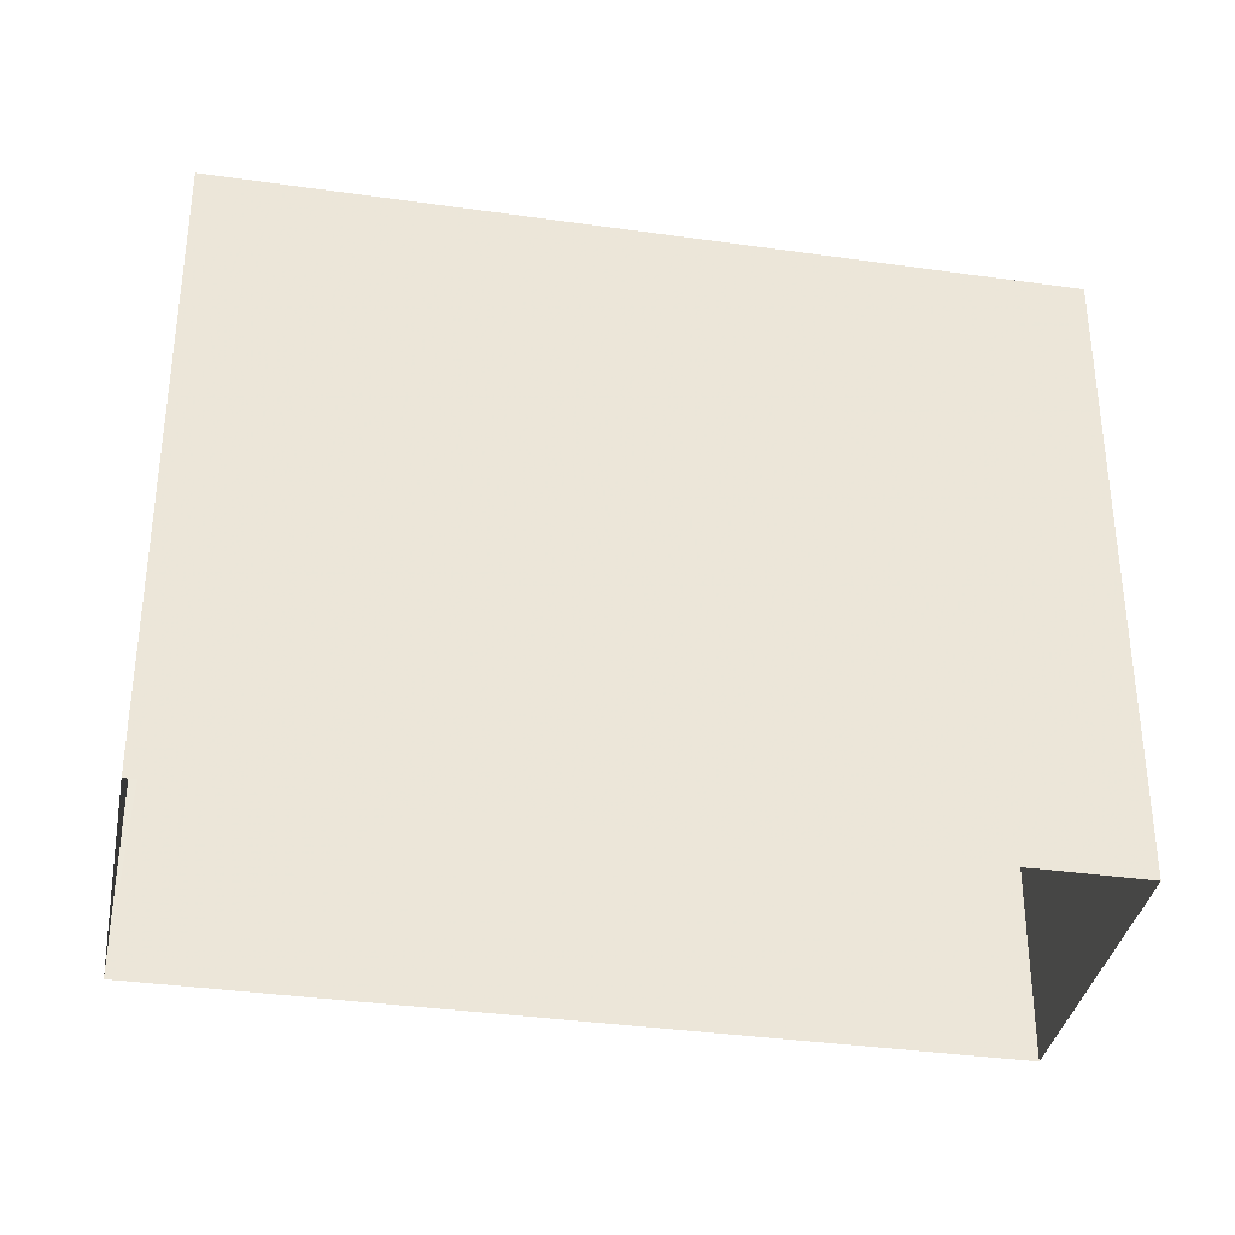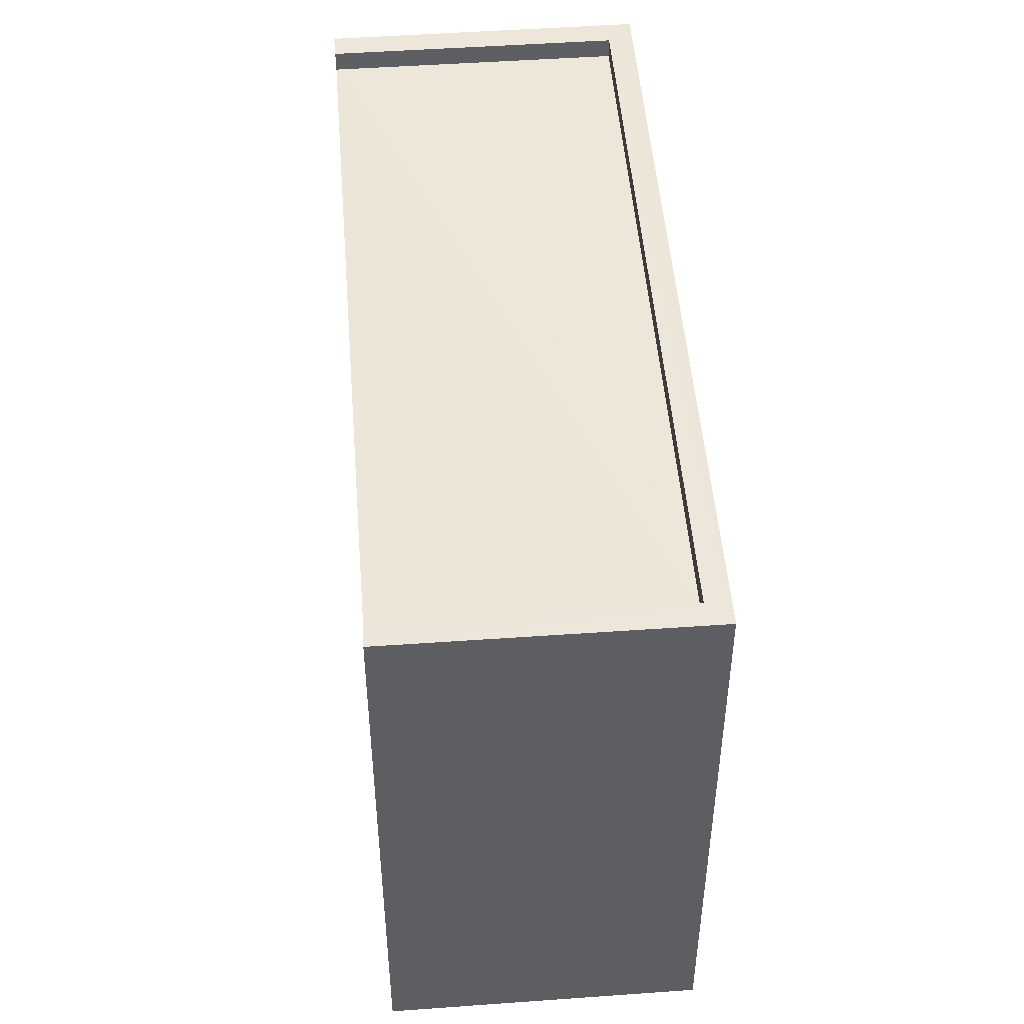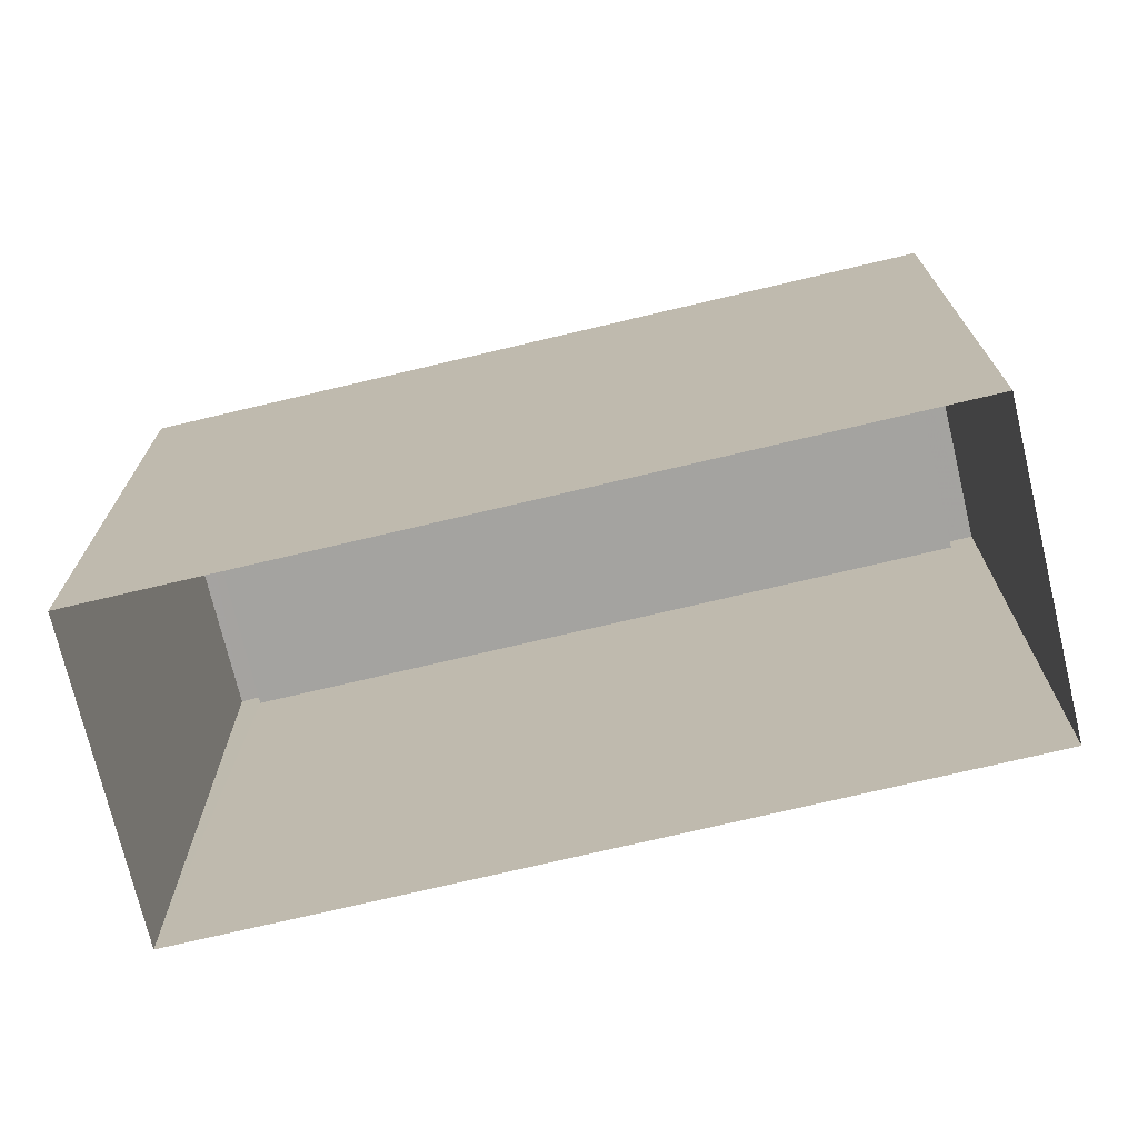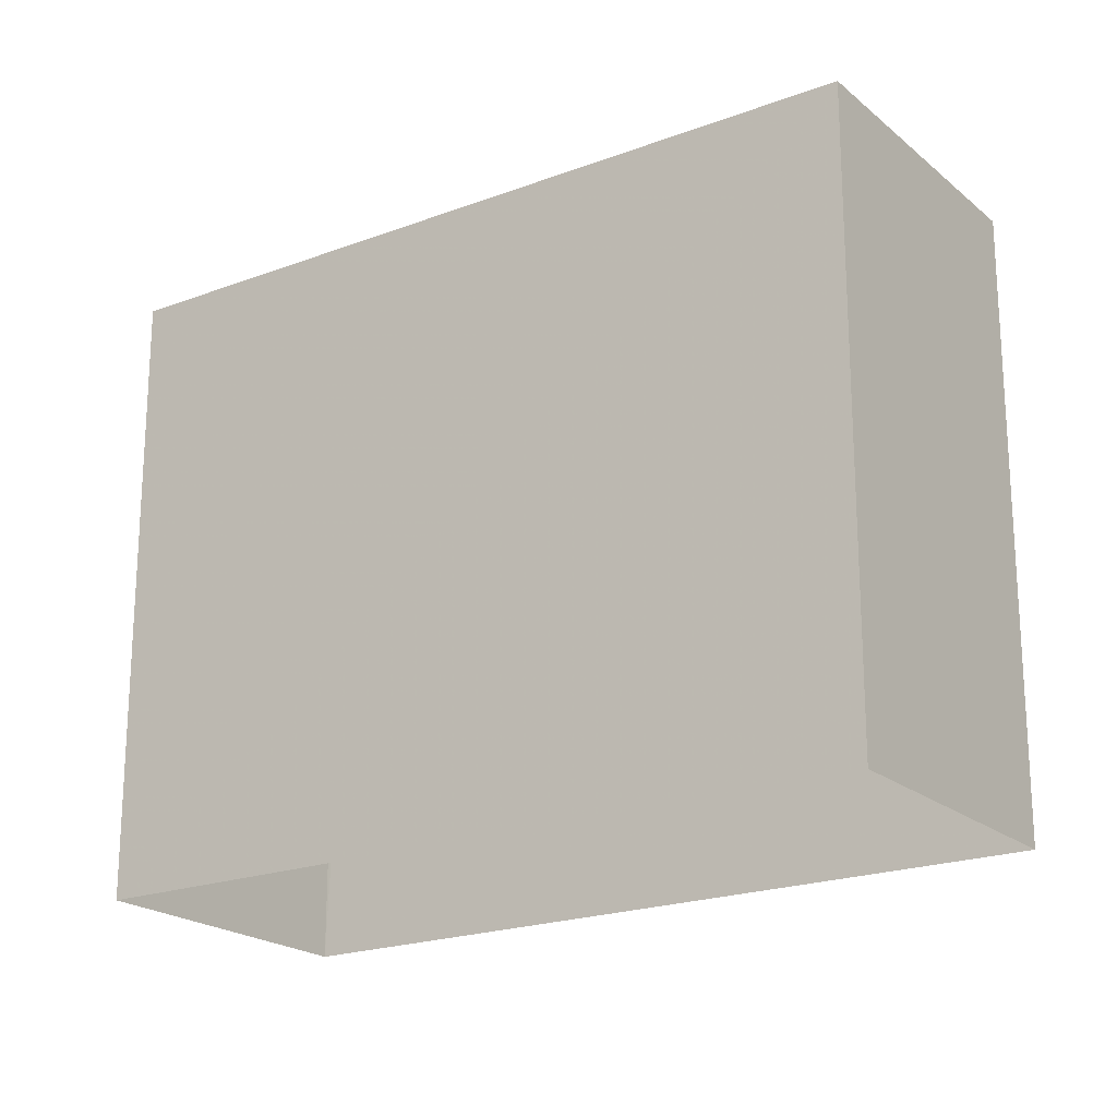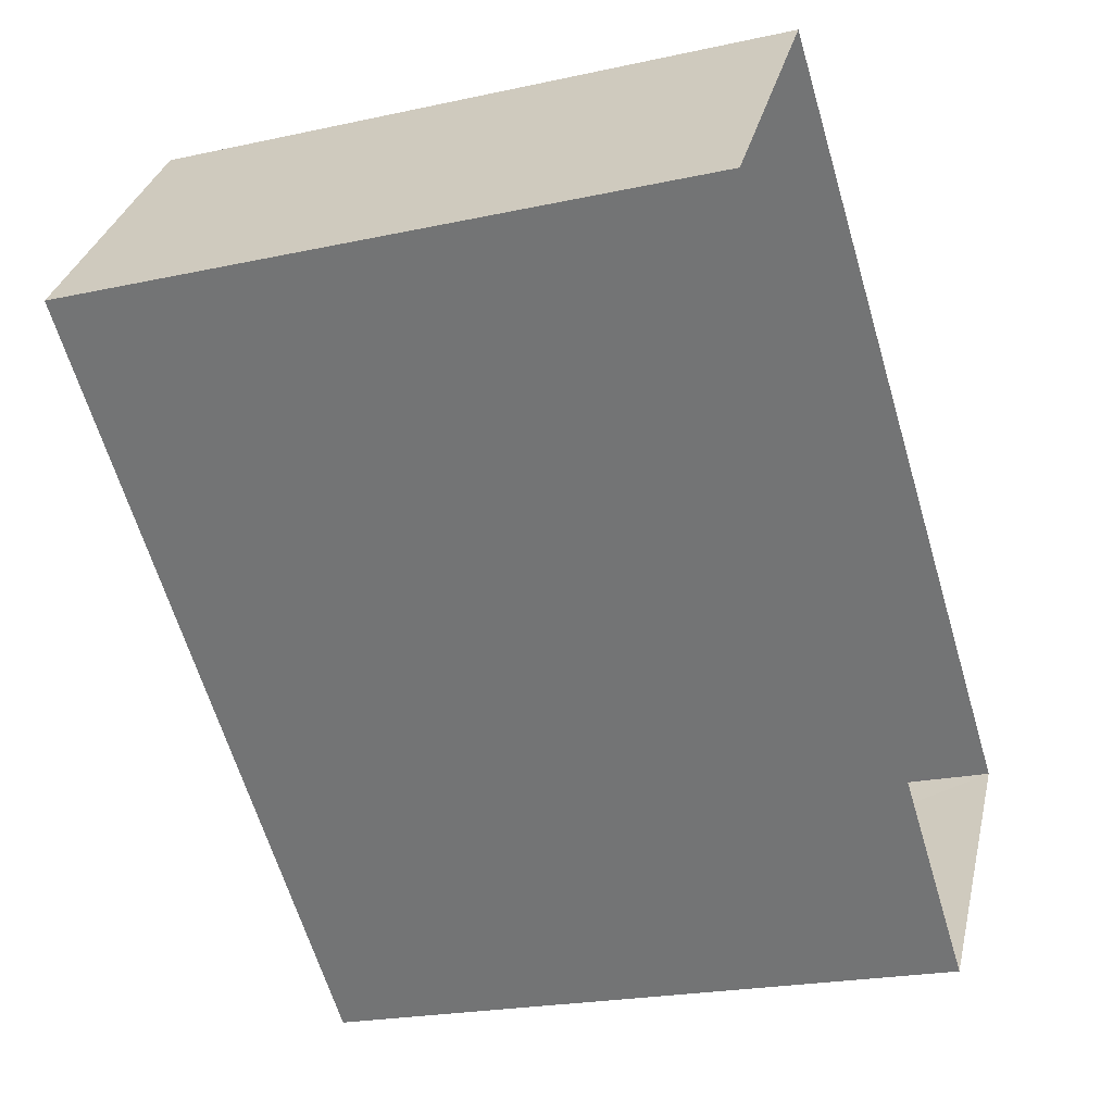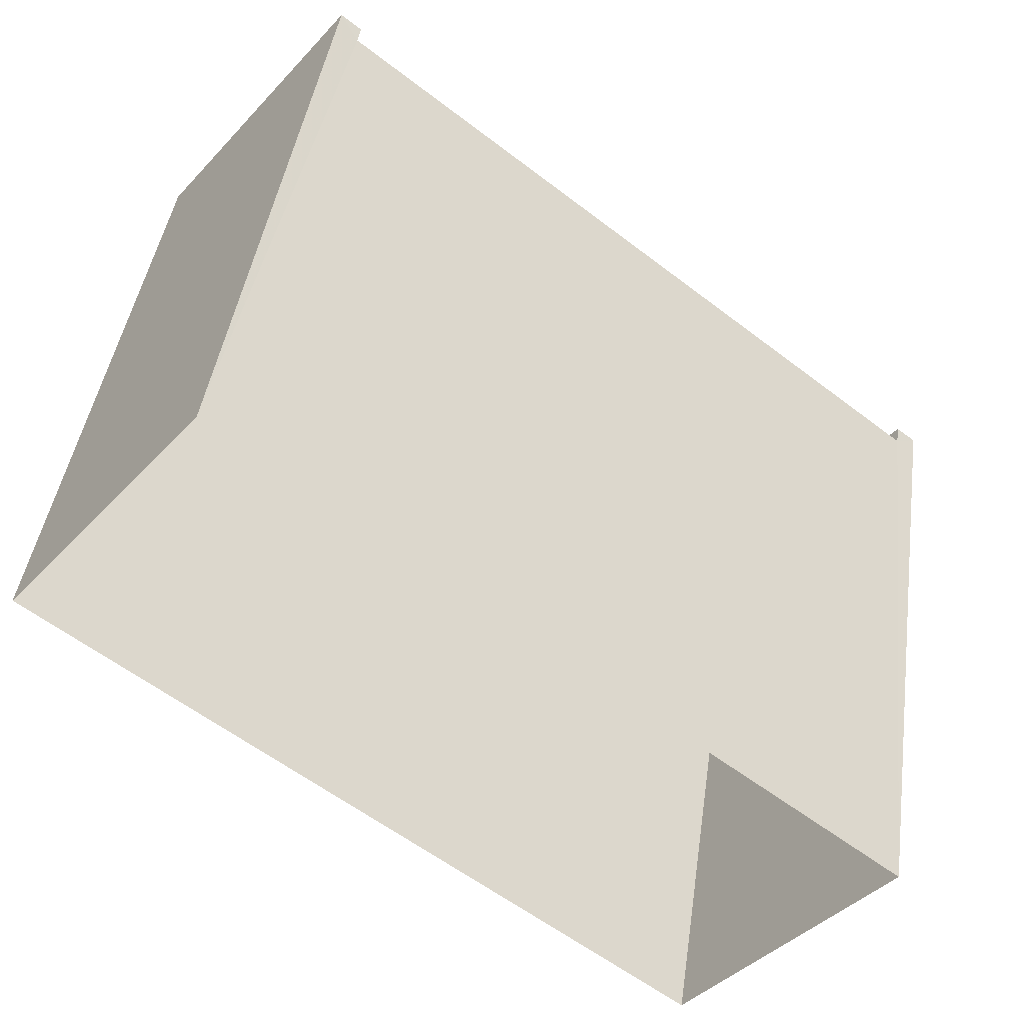
<metadata>
{"format":"obj","ext":"obj","renderer":"f3d","projection":"perspective","resolution":1024,"background":"white","views":[{"elev":-35.9,"azim":27.6,"up":"+Z"},{"elev":49.6,"azim":-56.3,"up":"+Z"},{"elev":-73.0,"azim":51.6,"up":"+Z"},{"elev":-20.7,"azim":72.6,"up":"+Z"},{"elev":-22.0,"azim":111.0,"up":"+Y"},{"elev":43.5,"azim":-171.8,"up":"+Y"}]}
</metadata>
<code>
v -8.953e+04 -9.995e+04 3.419
v -8.953e+04 -9.996e+04 3.421
v -8.954e+04 -9.996e+04 3.42
v -8.953e+04 -9.996e+04 3.419
v -8.953e+04 -9.996e+04 11.01
v -8.953e+04 -9.996e+04 11.01
v -8.954e+04 -9.996e+04 11.01
v -8.953e+04 -9.996e+04 11.01
v -8.953e+04 -9.996e+04 11
v -8.953e+04 -9.996e+04 11
v -8.953e+04 -9.995e+04 11
v -8.953e+04 -9.995e+04 11
v -8.953e+04 -9.996e+04 10.76
v -8.953e+04 -9.995e+04 10.75
v -8.953e+04 -9.996e+04 10.76
v -8.953e+04 -9.996e+04 10.75
f 1 2 3
f 1 4 2
f 5 6 7
f 7 6 8
f 5 9 10
f 10 9 11
f 10 11 12
f 6 5 10
f 13 14 15
f 13 16 14
f 10 14 16
f 10 12 14
f 8 13 15
f 8 6 13
f 9 5 2
f 4 9 2
f 11 9 4
f 1 11 4
f 7 15 3
f 3 14 1
f 14 11 1
f 12 11 14
f 7 8 15
f 15 14 3
f 5 7 3
f 2 5 3
f 10 16 13
f 6 10 13

</code>
